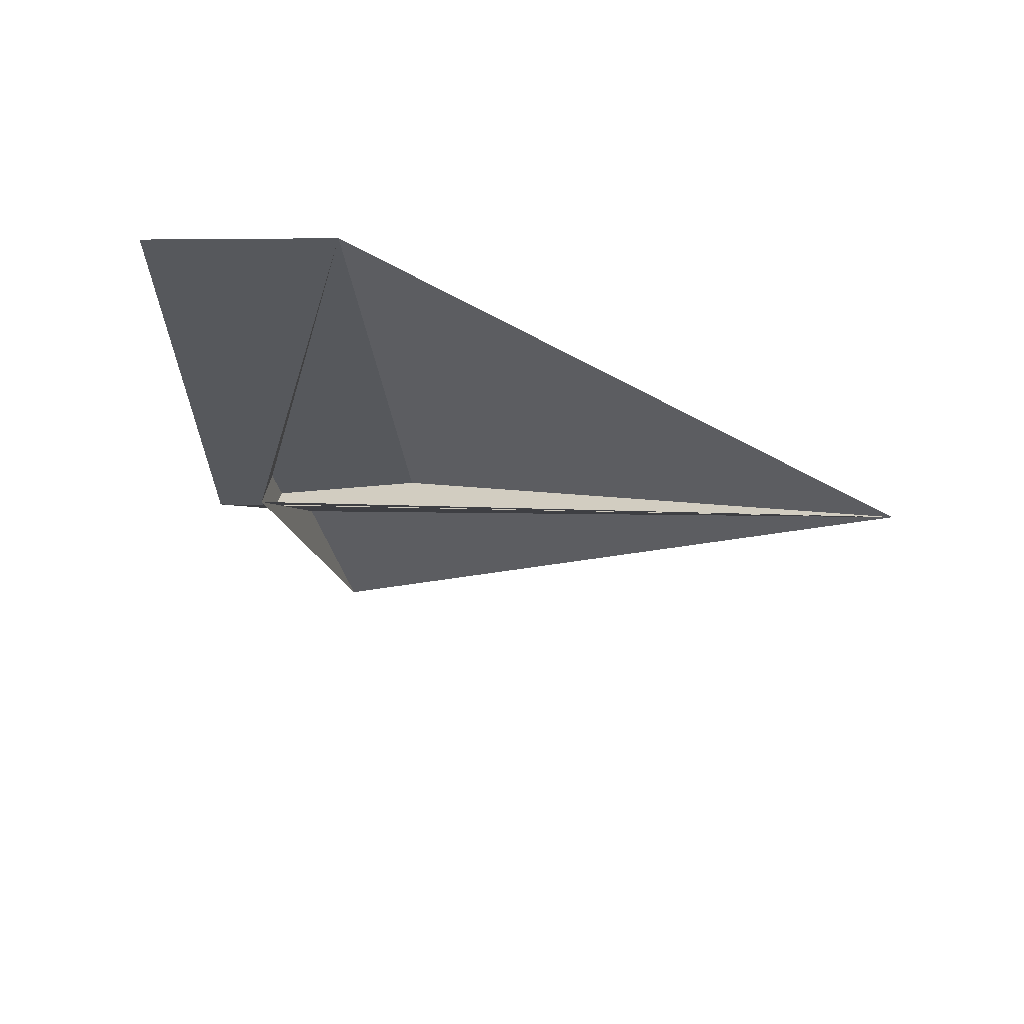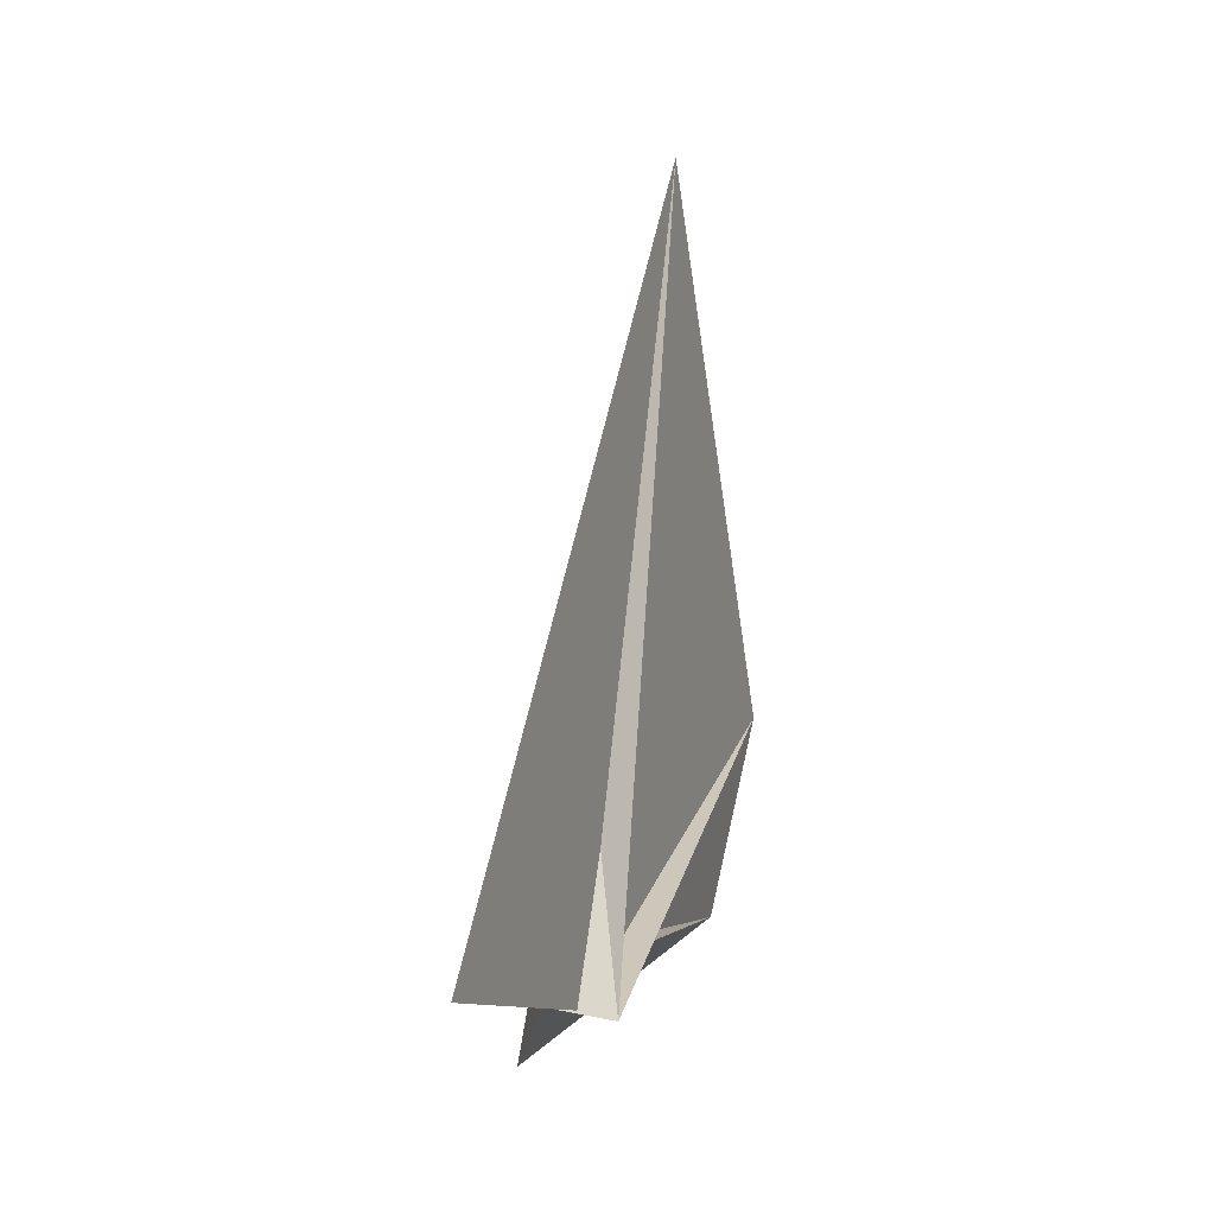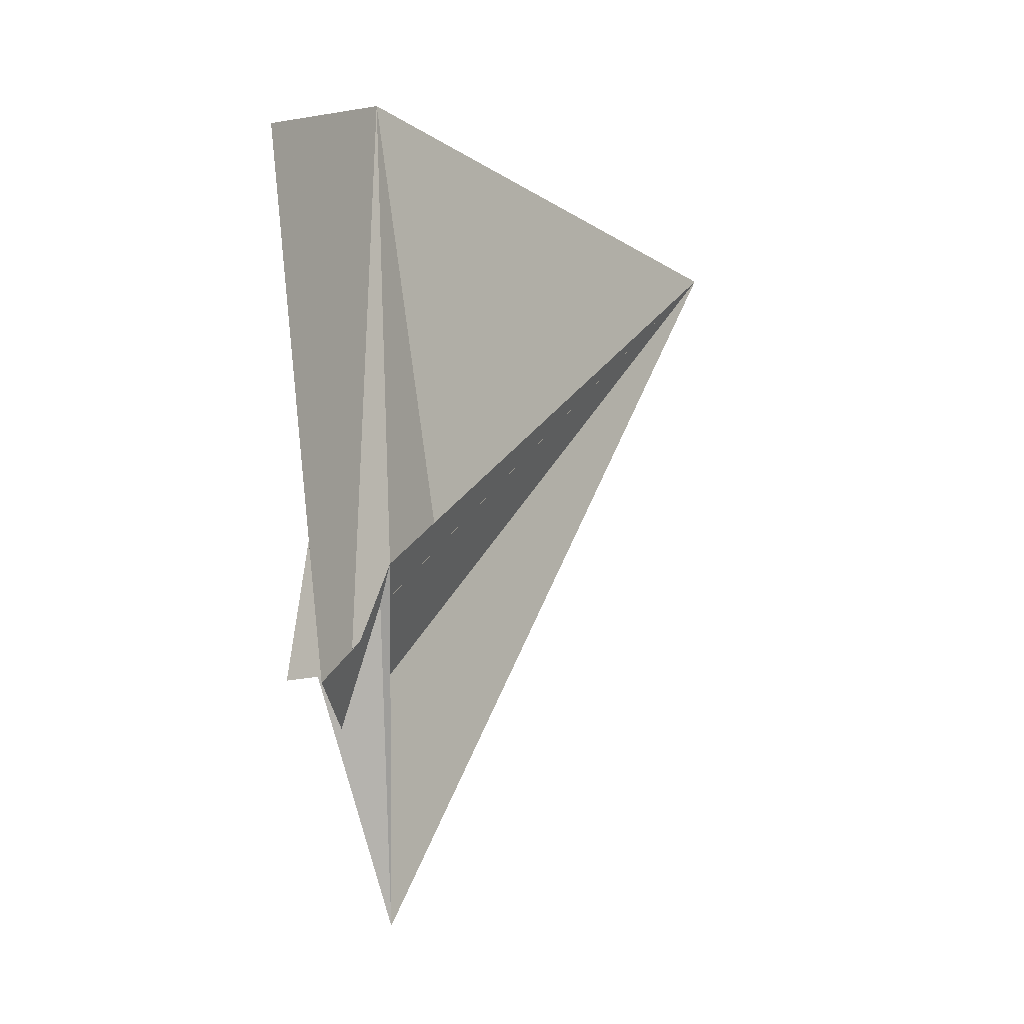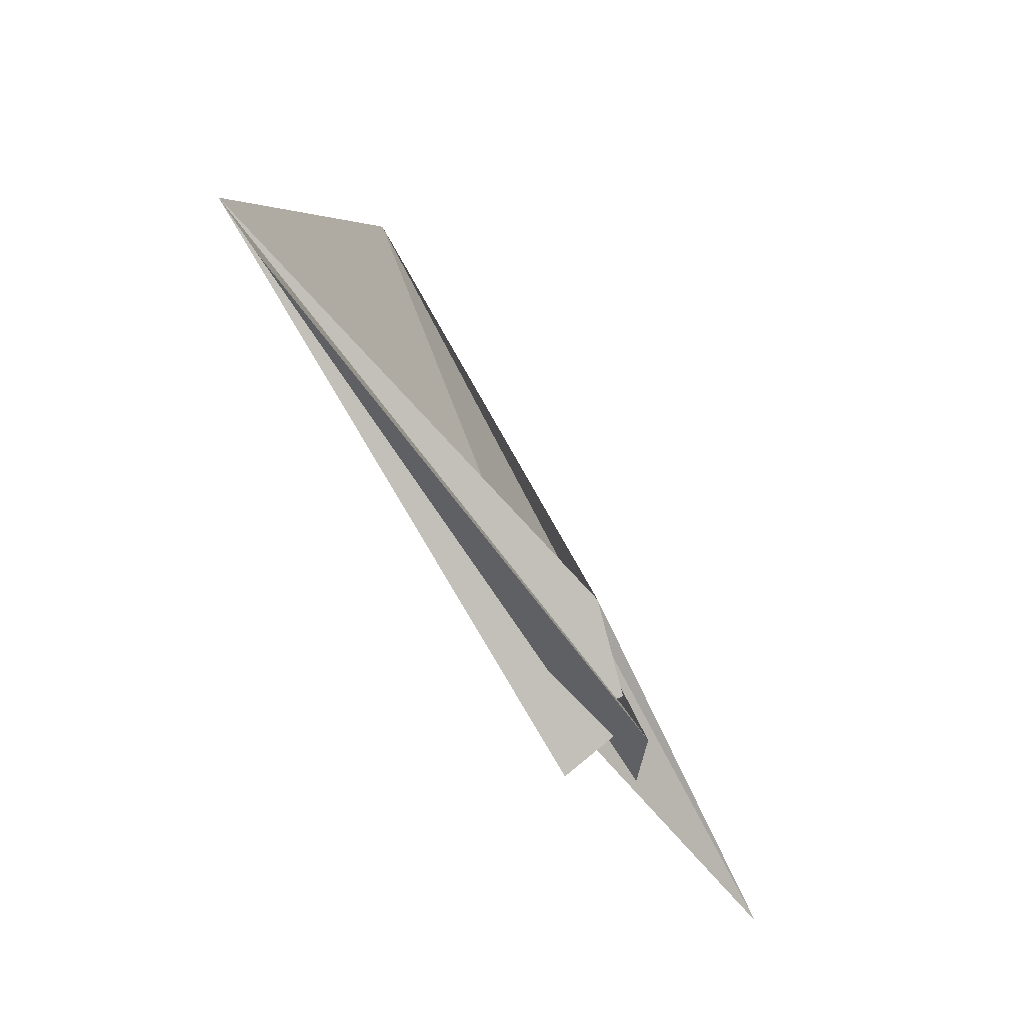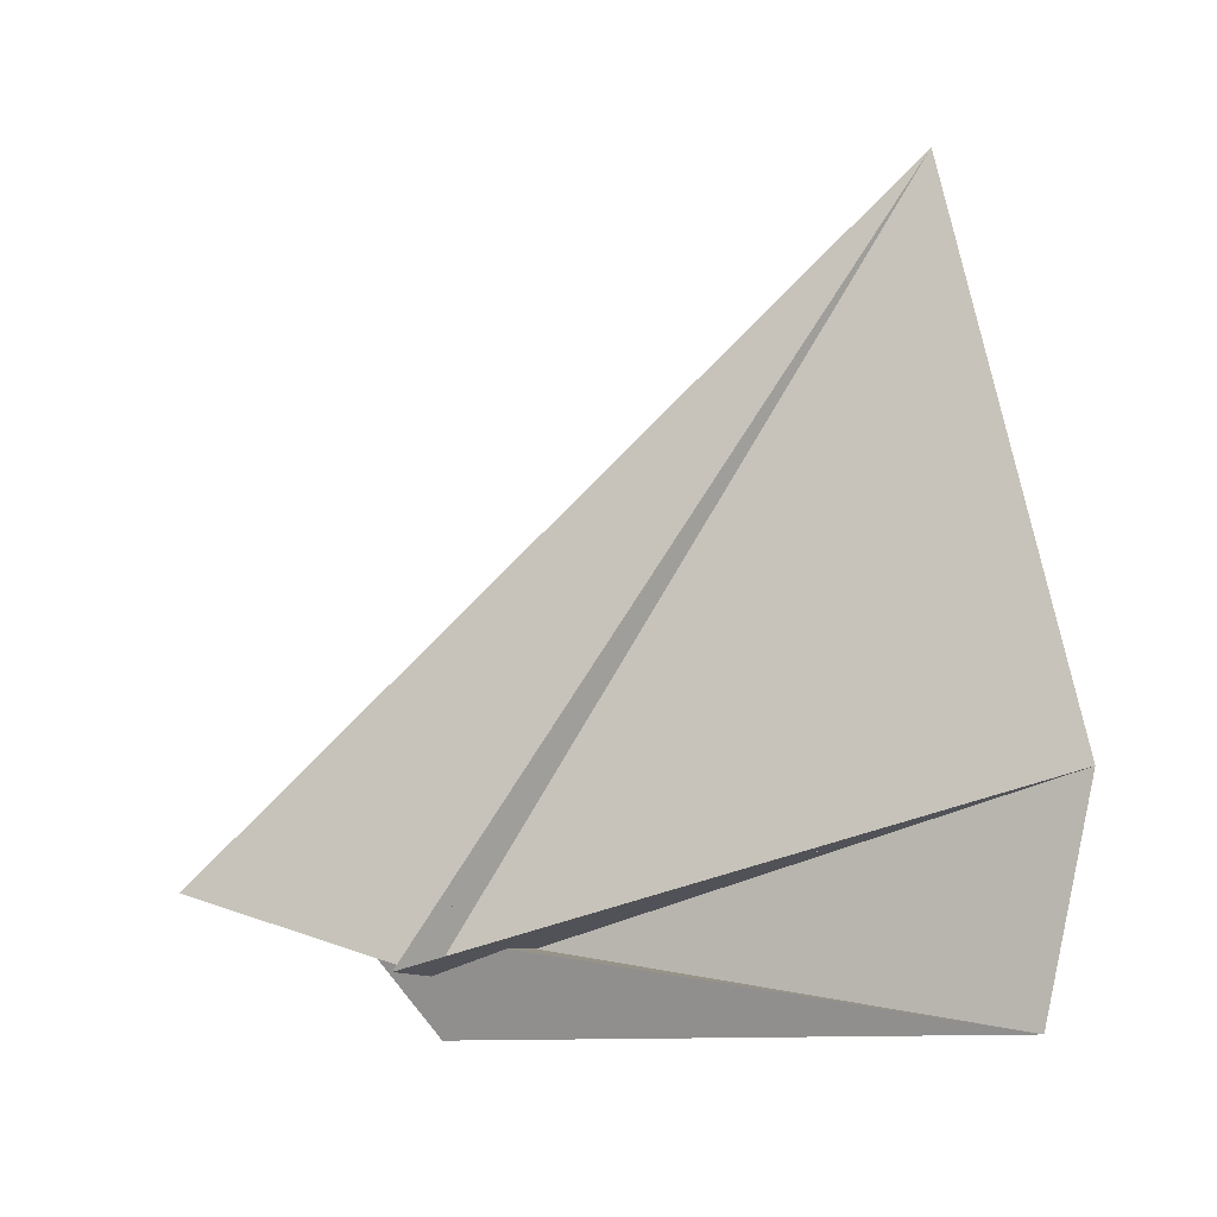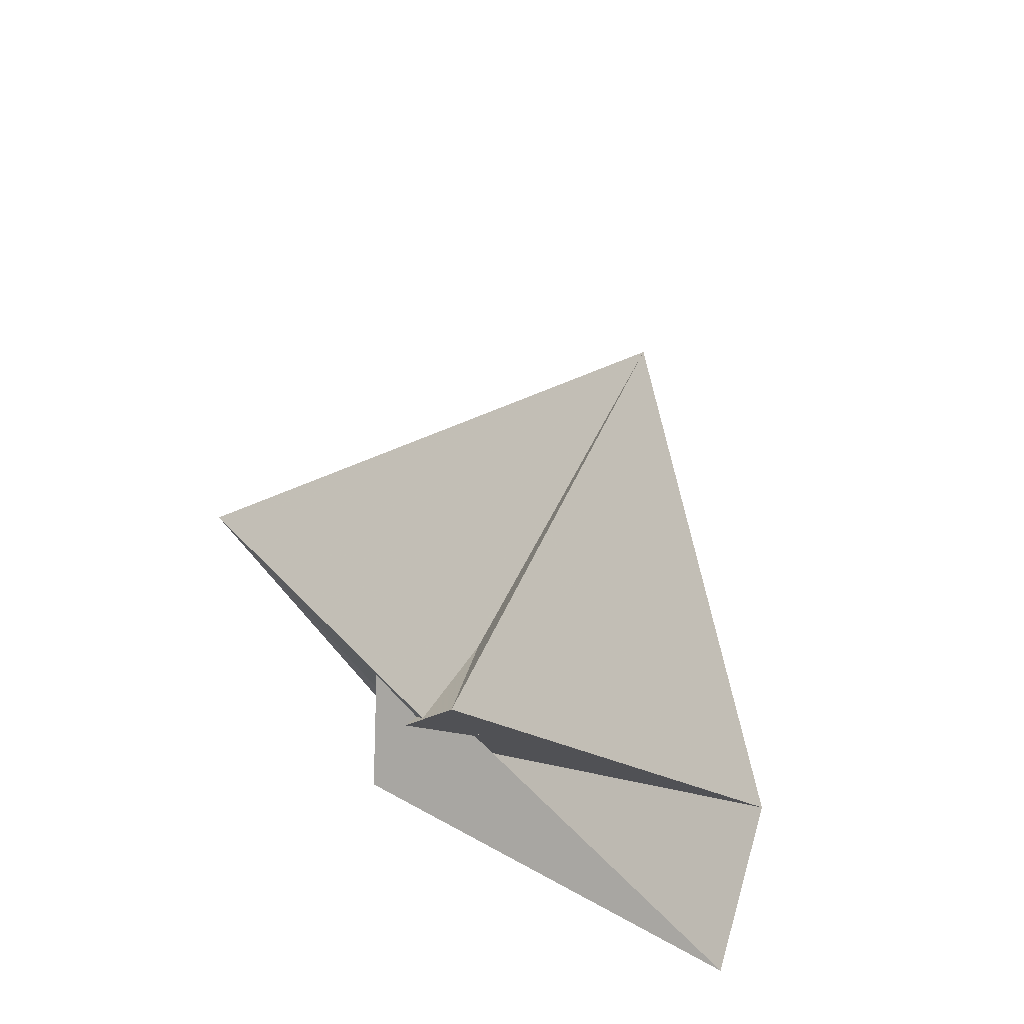
<metadata>
{"format":"obj","ext":"obj","renderer":"f3d","projection":"perspective","resolution":1024,"background":"white","views":[{"elev":67.2,"azim":-71.8,"up":"+Y"},{"elev":9.9,"azim":14.8,"up":"+Z"},{"elev":-1.3,"azim":-144.6,"up":"+Y"},{"elev":-77.5,"azim":-147.2,"up":"+Z"},{"elev":-16.0,"azim":113.5,"up":"+Z"},{"elev":-31.5,"azim":34.6,"up":"+Z"}]}
</metadata>
<code>
v -8.319 396.3 612.5
v 11.71 -46.36 60.1
v 42.32 511.8 91.84
v 20.39 -9.45 -17
v -1.554 -266.8 61.52
v 17.53 -22.3 7.871
v 12.65 94.12 148.5
v 19.37 -30.55 -19.81
v 18.62 -8.15 4.933
v 18.83 -5.037 4.703
v 18.38 -9.152 7.069
v -47.8 70.52 1.571
v -23.37 -6.222 -15.18
v -31.39 30.43 6.58
v -27.11 -33.22 -67.58
v -16.06 -13.03 2.691
v 9.083 -80.22 2.18
v -17.71 -7.24 4.683
v -17.51 -6.998 5.792
v -17.62 -4.347 9.123
v -10.66 55.49 -2.558
v 52.89 -36.45 -23.53
v 13.49 -9.845 -16.91
v 4.095 -1.667 -14.94
v 5.343 -3.756 -15.41
v 1.044 -29.67 -20.74
v 6.855 -4.459 -15.6
v 13.75 459.4 -89.82
v -32.62 31.19 6.665
v 18.5 -5.165 4.18
v 13.47 -9.528 6.048
v -5.302 -5.62 8.889
v -0.7336 -13.55 9.623
v 6.055 74.72 111.5
v -15.54 -7.471 2.938
v -15.25 -1.415 1.057
v -14.67 -5.395 8.13
v -16.85 -9.357 -5.76
v 3.216 -2.211 -14.07
v 11.11 -3.315 -8.638
v 7.21 -5.011 -14.9
v 15 -9.279 -14.62
v 7.138 -23.03 -11.69
v 0.5041 -7.712 -2.871
f 1 2 6 5 8 11 9 10 4 3 7
f 1 2 20 19 18 17 15 16 13 12 14
f 3 4 23 22 26 27 25 24 13 12 21
f 5 6 33 31 32 30 28 21 12 14 29
f 3 7 34 37 36 35 38 16 15 28 21
f 1 7 34 22 23 42 41 40 39 29 14
f 5 8 43 17 18 35 36 25 24 39 29
f 9 10 30 28 15 17 43 26 27 41 40
f 8 11 31 32 19 20 37 34 22 26 43
f 9 11 31 33 44 38 16 13 24 39 40
f 4 10 30 32 19 18 35 38 44 42 23
f 2 6 33 44 42 41 27 25 36 37 20

</code>
